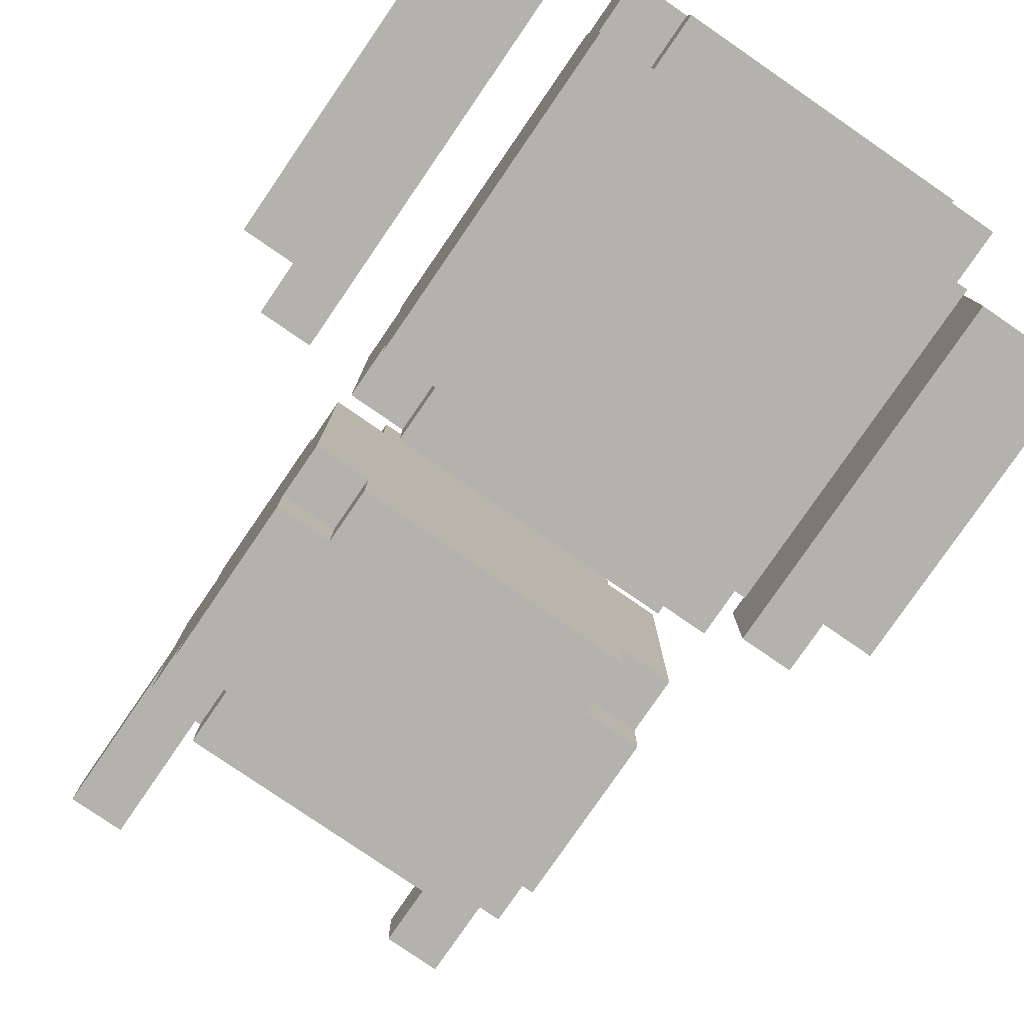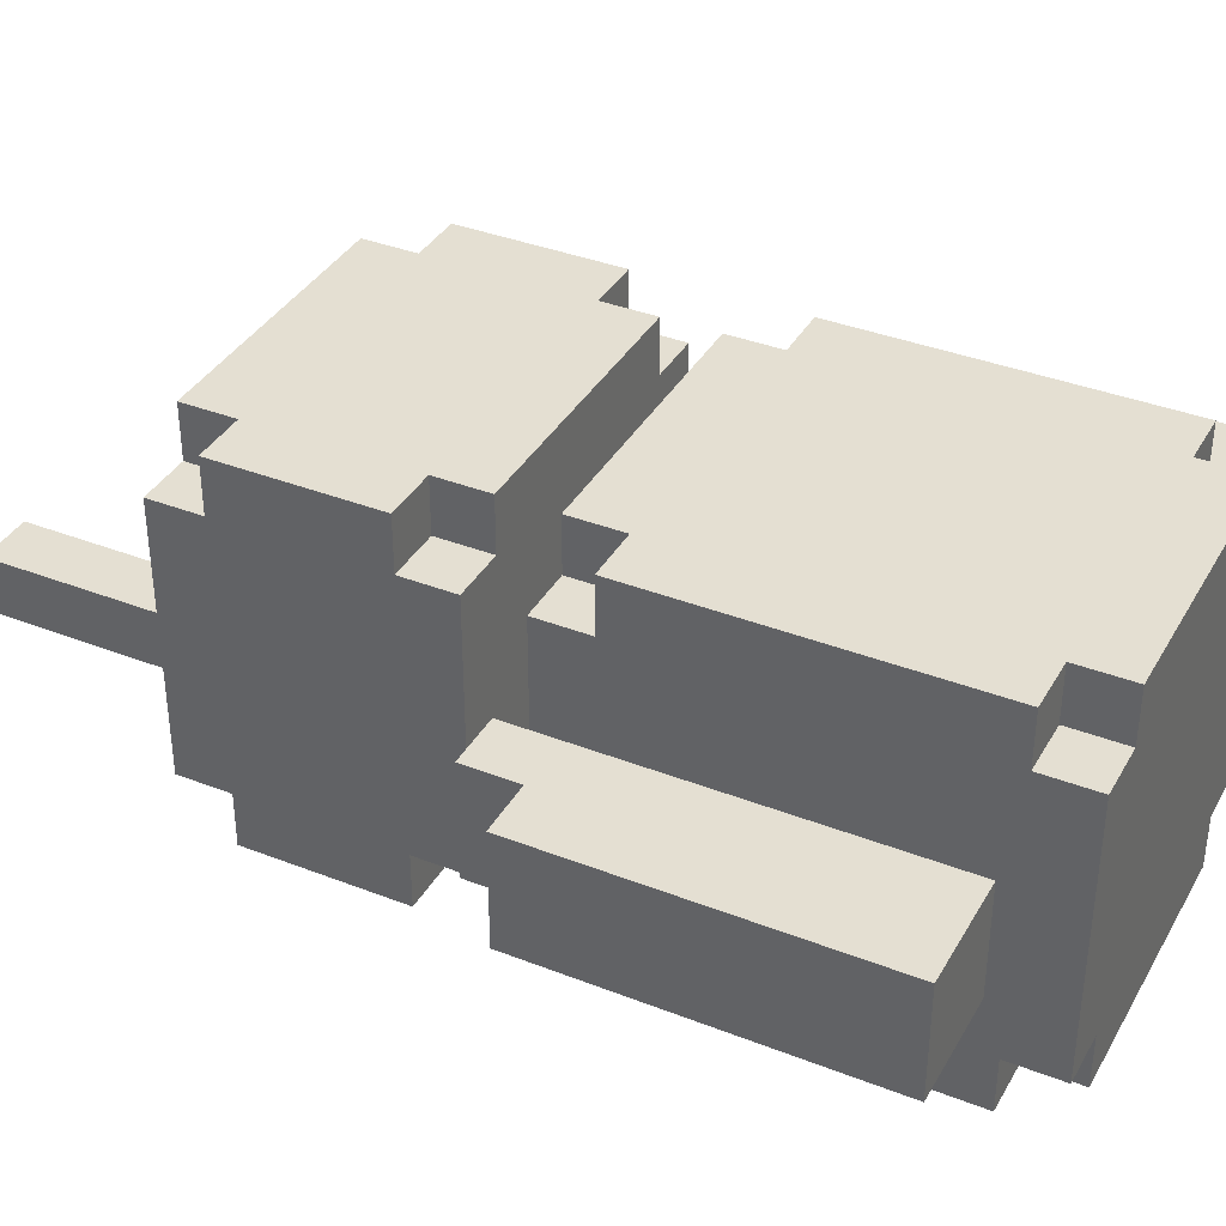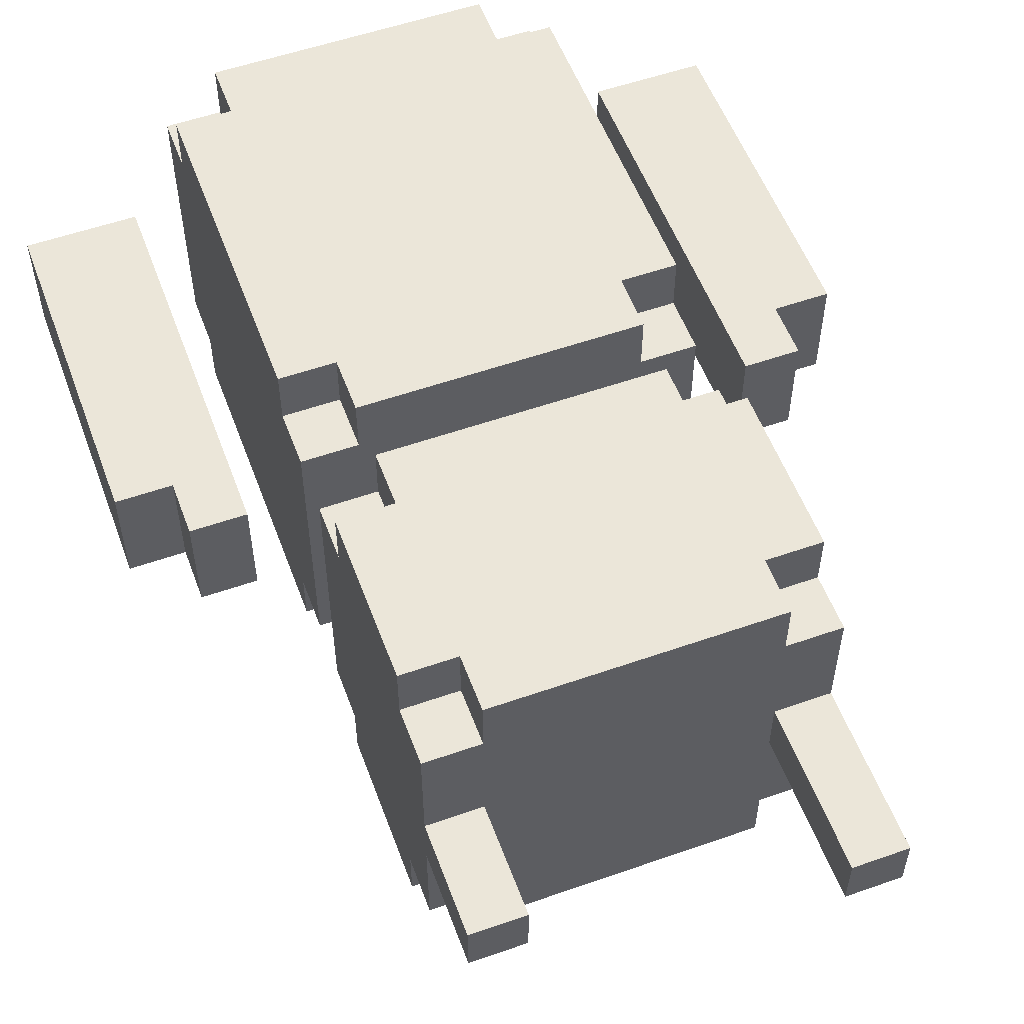
<metadata>
{"format":"obj","ext":"obj","renderer":"f3d","projection":"perspective","resolution":1024,"background":"white","views":[{"elev":-79.4,"azim":-34.5,"up":"+Z"},{"elev":37.2,"azim":-63.3,"up":"+Z"},{"elev":55.1,"azim":159.7,"up":"+Z"}]}
</metadata>
<code>
o
v -1.6 0.3 -0.4
v -1.6 0.3 -0.6
v -1.6 0.4 -0.4
v -1.6 0.4 -0.6
v -1.6 0.9 -0.4
v -1.6 0.9 -0.6
v -1.5 0.9 -0.4
v -1.5 0.9 -0.6
v -1.5 1 -0.4
v -1.5 1 -0.6
v -1.3 0.2 -0.3
v -1.3 0.2 -0.8
v -1.3 0.3 -0.2
v -1.3 0.3 -0.3
v -1.3 0.3 -0.8
v -1.3 0.3 -0.9
v -1.3 0.9 -0.2
v -1.3 0.9 -0.3
v -1.3 0.9 -0.8
v -1.3 0.9 -0.9
v -1.3 1 -0.3
v -1.3 1 -0.8
v -1.3 1.1 -0.3
v -1.3 1.1 -0.8
v -1.3 1.2 -0.2
v -1.3 1.2 -0.3
v -1.3 1.2 -0.8
v -1.3 1.2 -0.9
v -1.3 1.5 -0.2
v -1.3 1.5 -0.3
v -1.3 1.5 -0.8
v -1.3 1.5 -0.9
v -1.3 1.6 -0.3
v -1.3 1.6 -0.5
v -1.3 1.6 -0.6
v -1.3 1.6 -0.8
v -1.3 1.9 -0.5
v -1.3 1.9 -0.6
v -1.2 0.2 -0.2
v -1.2 0.2 -0.3
v -1.2 0.2 -0.8
v -1.2 0.2 -0.9
v -1.2 0.3 -0.2
v -1.2 0.3 -0.3
v -1.2 0.3 -0.8
v -1.2 0.3 -0.9
v -1.2 0.9 -0.2
v -1.2 0.9 -0.3
v -1.2 0.9 -0.8
v -1.2 0.9 -0.9
v -1.2 1 -0.2
v -1.2 1 -0.3
v -1.2 1 -0.8
v -1.2 1 -0.9
v -1.2 1.1 -0.2
v -1.2 1.1 -0.3
v -1.2 1.1 -0.8
v -1.2 1.1 -0.9
v -1.2 1.2 -0.2
v -1.2 1.2 -0.3
v -1.2 1.2 -0.8
v -1.2 1.2 -0.9
v -1.2 1.5 -0.2
v -1.2 1.5 -0.3
v -1.2 1.5 -0.8
v -1.2 1.5 -0.9
v -1.2 1.6 -0.2
v -1.2 1.6 -0.3
v -1.2 1.6 -0.8
v -1.2 1.6 -0.9
v -0.7 1.6 -0.5
v -0.7 1.6 -0.6
v -0.7 1.8 -0.5
v -0.7 1.8 -0.6
v -0.5 0.3 -0.4
v -0.5 0.3 -0.6
v -0.5 0.4 -0.4
v -0.5 0.4 -0.6
v -0.5 1 -0.4
v -0.5 1 -0.6
v -1.4 0.3 -0.4
v -1.4 0.3 -0.6
v -1.4 0.4 -0.4
v -1.4 0.4 -0.6
v -1.4 1 -0.4
v -1.4 1 -0.6
v -1.2 1.6 -0.5
v -1.2 1.6 -0.6
v -1.2 1.9 -0.5
v -1.2 1.9 -0.6
v -0.7 0.2 -0.2
v -0.7 0.2 -0.3
v -0.7 0.2 -0.8
v -0.7 0.2 -0.9
v -0.7 0.3 -0.2
v -0.7 0.3 -0.3
v -0.7 0.3 -0.8
v -0.7 0.3 -0.9
v -0.7 0.9 -0.2
v -0.7 0.9 -0.3
v -0.7 0.9 -0.8
v -0.7 0.9 -0.9
v -0.7 1 -0.2
v -0.7 1 -0.3
v -0.7 1 -0.8
v -0.7 1 -0.9
v -0.7 1.1 -0.2
v -0.7 1.1 -0.3
v -0.7 1.1 -0.8
v -0.7 1.1 -0.9
v -0.7 1.2 -0.2
v -0.7 1.2 -0.3
v -0.7 1.2 -0.8
v -0.7 1.2 -0.9
v -0.7 1.5 -0.2
v -0.7 1.5 -0.3
v -0.7 1.5 -0.8
v -0.7 1.5 -0.9
v -0.7 1.6 -0.2
v -0.7 1.6 -0.3
v -0.7 1.6 -0.8
v -0.7 1.6 -0.9
v -0.6 0.2 -0.3
v -0.6 0.2 -0.8
v -0.6 0.3 -0.2
v -0.6 0.3 -0.3
v -0.6 0.3 -0.8
v -0.6 0.3 -0.9
v -0.6 0.9 -0.2
v -0.6 0.9 -0.3
v -0.6 0.9 -0.8
v -0.6 0.9 -0.9
v -0.6 1 -0.3
v -0.6 1 -0.8
v -0.6 1.1 -0.3
v -0.6 1.1 -0.8
v -0.6 1.2 -0.2
v -0.6 1.2 -0.3
v -0.6 1.2 -0.8
v -0.6 1.2 -0.9
v -0.6 1.5 -0.2
v -0.6 1.5 -0.3
v -0.6 1.5 -0.8
v -0.6 1.5 -0.9
v -0.6 1.6 -0.3
v -0.6 1.6 -0.5
v -0.6 1.6 -0.6
v -0.6 1.6 -0.8
v -0.6 1.8 -0.5
v -0.6 1.8 -0.6
v -0.4 0.9 -0.4
v -0.4 0.9 -0.6
v -0.4 1 -0.4
v -0.4 1 -0.6
v -0.3 0.3 -0.4
v -0.3 0.3 -0.6
v -0.3 0.4 -0.4
v -0.3 0.4 -0.6
v -0.3 0.9 -0.4
v -0.3 0.9 -0.6
v -1.3 0.3 -0.2
v -1.3 0.9 -0.2
v -1.3 1.2 -0.2
v -1.3 1.5 -0.2
v -1.2 0.2 -0.2
v -1.2 0.3 -0.2
v -1.2 0.9 -0.2
v -1.2 1 -0.2
v -1.2 1.1 -0.2
v -1.2 1.2 -0.2
v -1.2 1.5 -0.2
v -1.2 1.6 -0.2
v -1.1 1.3 -0.2
v -1.1 1.4 -0.2
v -1.1 1.5 -0.2
v -1 1.3 -0.2
v -1 1.4 -0.2
v -1 1.5 -0.2
v -0.9 1.3 -0.2
v -0.9 1.4 -0.2
v -0.9 1.5 -0.2
v -0.8 1.3 -0.2
v -0.8 1.4 -0.2
v -0.8 1.5 -0.2
v -0.7 0.2 -0.2
v -0.7 0.3 -0.2
v -0.7 0.9 -0.2
v -0.7 1 -0.2
v -0.7 1.1 -0.2
v -0.7 1.2 -0.2
v -0.7 1.5 -0.2
v -0.7 1.6 -0.2
v -0.6 0.3 -0.2
v -0.6 0.9 -0.2
v -0.6 1.2 -0.2
v -0.6 1.5 -0.2
v -1.3 0.2 -0.3
v -1.3 0.3 -0.3
v -1.3 0.9 -0.3
v -1.3 1 -0.3
v -1.3 1.1 -0.3
v -1.3 1.2 -0.3
v -1.3 1.5 -0.3
v -1.3 1.6 -0.3
v -1.2 0.2 -0.3
v -1.2 0.3 -0.3
v -1.2 0.9 -0.3
v -1.2 1 -0.3
v -1.2 1.1 -0.3
v -1.2 1.2 -0.3
v -1.2 1.5 -0.3
v -1.2 1.6 -0.3
v -0.7 0.2 -0.3
v -0.7 0.3 -0.3
v -0.7 0.9 -0.3
v -0.7 1 -0.3
v -0.7 1.1 -0.3
v -0.7 1.2 -0.3
v -0.7 1.5 -0.3
v -0.7 1.6 -0.3
v -0.6 0.2 -0.3
v -0.6 0.3 -0.3
v -0.6 0.9 -0.3
v -0.6 1 -0.3
v -0.6 1.1 -0.3
v -0.6 1.2 -0.3
v -0.6 1.5 -0.3
v -0.6 1.6 -0.3
v -1.6 0.3 -0.4
v -1.6 0.4 -0.4
v -1.6 0.9 -0.4
v -1.5 0.9 -0.4
v -1.5 1 -0.4
v -1.4 0.3 -0.4
v -1.4 0.4 -0.4
v -1.4 1 -0.4
v -0.5 0.3 -0.4
v -0.5 0.4 -0.4
v -0.5 1 -0.4
v -0.4 0.9 -0.4
v -0.4 1 -0.4
v -0.3 0.3 -0.4
v -0.3 0.4 -0.4
v -0.3 0.9 -0.4
v -1.3 1.6 -0.5
v -1.3 1.9 -0.5
v -1.2 1.6 -0.5
v -1.2 1.9 -0.5
v -0.7 1.6 -0.5
v -0.7 1.8 -0.5
v -0.6 1.6 -0.5
v -0.6 1.8 -0.5
v -1.6 0.3 -0.6
v -1.6 0.4 -0.6
v -1.6 0.9 -0.6
v -1.5 0.9 -0.6
v -1.5 1 -0.6
v -1.4 0.3 -0.6
v -1.4 0.4 -0.6
v -1.4 1 -0.6
v -1.3 1.6 -0.6
v -1.3 1.9 -0.6
v -1.2 1.6 -0.6
v -1.2 1.9 -0.6
v -0.7 1.6 -0.6
v -0.7 1.8 -0.6
v -0.6 1.6 -0.6
v -0.6 1.8 -0.6
v -0.5 0.3 -0.6
v -0.5 0.4 -0.6
v -0.5 1 -0.6
v -0.4 0.9 -0.6
v -0.4 1 -0.6
v -0.3 0.3 -0.6
v -0.3 0.4 -0.6
v -0.3 0.9 -0.6
v -1.3 0.2 -0.8
v -1.3 0.3 -0.8
v -1.3 0.9 -0.8
v -1.3 1 -0.8
v -1.3 1.1 -0.8
v -1.3 1.2 -0.8
v -1.3 1.5 -0.8
v -1.3 1.6 -0.8
v -1.2 0.2 -0.8
v -1.2 0.3 -0.8
v -1.2 0.9 -0.8
v -1.2 1 -0.8
v -1.2 1.1 -0.8
v -1.2 1.2 -0.8
v -1.2 1.5 -0.8
v -1.2 1.6 -0.8
v -0.7 0.2 -0.8
v -0.7 0.3 -0.8
v -0.7 0.9 -0.8
v -0.7 1 -0.8
v -0.7 1.1 -0.8
v -0.7 1.2 -0.8
v -0.7 1.5 -0.8
v -0.7 1.6 -0.8
v -0.6 0.2 -0.8
v -0.6 0.3 -0.8
v -0.6 0.9 -0.8
v -0.6 1 -0.8
v -0.6 1.1 -0.8
v -0.6 1.2 -0.8
v -0.6 1.5 -0.8
v -0.6 1.6 -0.8
v -1.3 0.3 -0.9
v -1.3 0.9 -0.9
v -1.3 1.2 -0.9
v -1.3 1.5 -0.9
v -1.2 0.2 -0.9
v -1.2 0.3 -0.9
v -1.2 0.9 -0.9
v -1.2 1 -0.9
v -1.2 1.1 -0.9
v -1.2 1.2 -0.9
v -1.2 1.5 -0.9
v -1.2 1.6 -0.9
v -0.7 0.2 -0.9
v -0.7 0.3 -0.9
v -0.7 0.9 -0.9
v -0.7 1 -0.9
v -0.7 1.1 -0.9
v -0.7 1.2 -0.9
v -0.7 1.5 -0.9
v -0.7 1.6 -0.9
v -0.6 0.3 -0.9
v -0.6 0.9 -0.9
v -0.6 1.2 -0.9
v -0.6 1.5 -0.9
v -1.2 0.2 -0.2
v -0.7 0.2 -0.2
v -1.3 0.2 -0.3
v -1.2 0.2 -0.3
v -0.7 0.2 -0.3
v -0.6 0.2 -0.3
v -1.3 0.2 -0.8
v -1.2 0.2 -0.8
v -0.7 0.2 -0.8
v -0.6 0.2 -0.8
v -1.2 0.2 -0.9
v -0.7 0.2 -0.9
v -1.3 0.3 -0.2
v -1.2 0.3 -0.2
v -0.7 0.3 -0.2
v -0.6 0.3 -0.2
v -1.3 0.3 -0.3
v -1.2 0.3 -0.3
v -0.7 0.3 -0.3
v -0.6 0.3 -0.3
v -1.6 0.3 -0.4
v -1.4 0.3 -0.4
v -0.5 0.3 -0.4
v -0.3 0.3 -0.4
v -1.6 0.3 -0.6
v -1.4 0.3 -0.6
v -0.5 0.3 -0.6
v -0.3 0.3 -0.6
v -1.3 0.3 -0.8
v -1.2 0.3 -0.8
v -0.7 0.3 -0.8
v -0.6 0.3 -0.8
v -1.3 0.3 -0.9
v -1.2 0.3 -0.9
v -0.7 0.3 -0.9
v -0.6 0.3 -0.9
v -1.2 1.1 -0.2
v -0.7 1.1 -0.2
v -1.3 1.1 -0.3
v -1.2 1.1 -0.3
v -0.7 1.1 -0.3
v -0.6 1.1 -0.3
v -1.3 1.1 -0.8
v -1.2 1.1 -0.8
v -0.7 1.1 -0.8
v -0.6 1.1 -0.8
v -1.2 1.1 -0.9
v -0.7 1.1 -0.9
v -1.3 1.2 -0.2
v -1.2 1.2 -0.2
v -0.7 1.2 -0.2
v -0.6 1.2 -0.2
v -1.3 1.2 -0.3
v -1.2 1.2 -0.3
v -0.7 1.2 -0.3
v -0.6 1.2 -0.3
v -1.3 1.2 -0.8
v -1.2 1.2 -0.8
v -0.7 1.2 -0.8
v -0.6 1.2 -0.8
v -1.3 1.2 -0.9
v -1.2 1.2 -0.9
v -0.7 1.2 -0.9
v -0.6 1.2 -0.9
v -1.3 0.9 -0.2
v -1.2 0.9 -0.2
v -0.7 0.9 -0.2
v -0.6 0.9 -0.2
v -1.3 0.9 -0.3
v -1.2 0.9 -0.3
v -0.7 0.9 -0.3
v -0.6 0.9 -0.3
v -1.6 0.9 -0.4
v -1.5 0.9 -0.4
v -0.4 0.9 -0.4
v -0.3 0.9 -0.4
v -1.6 0.9 -0.6
v -1.5 0.9 -0.6
v -0.4 0.9 -0.6
v -0.3 0.9 -0.6
v -1.3 0.9 -0.8
v -1.2 0.9 -0.8
v -0.7 0.9 -0.8
v -0.6 0.9 -0.8
v -1.3 0.9 -0.9
v -1.2 0.9 -0.9
v -0.7 0.9 -0.9
v -0.6 0.9 -0.9
v -1.2 1 -0.2
v -0.7 1 -0.2
v -1.3 1 -0.3
v -1.2 1 -0.3
v -0.7 1 -0.3
v -0.6 1 -0.3
v -1.5 1 -0.4
v -1.4 1 -0.4
v -0.5 1 -0.4
v -0.4 1 -0.4
v -1.5 1 -0.6
v -1.4 1 -0.6
v -0.5 1 -0.6
v -0.4 1 -0.6
v -1.3 1 -0.8
v -1.2 1 -0.8
v -0.7 1 -0.8
v -0.6 1 -0.8
v -1.2 1 -0.9
v -0.7 1 -0.9
v -1.3 1.5 -0.2
v -1.2 1.5 -0.2
v -0.7 1.5 -0.2
v -0.6 1.5 -0.2
v -1.3 1.5 -0.3
v -1.2 1.5 -0.3
v -0.7 1.5 -0.3
v -0.6 1.5 -0.3
v -1.3 1.5 -0.8
v -1.2 1.5 -0.8
v -0.7 1.5 -0.8
v -0.6 1.5 -0.8
v -1.3 1.5 -0.9
v -1.2 1.5 -0.9
v -0.7 1.5 -0.9
v -0.6 1.5 -0.9
v -1.2 1.6 -0.2
v -0.7 1.6 -0.2
v -1.3 1.6 -0.3
v -1.2 1.6 -0.3
v -0.7 1.6 -0.3
v -0.6 1.6 -0.3
v -1.3 1.6 -0.5
v -1.2 1.6 -0.5
v -0.7 1.6 -0.5
v -0.6 1.6 -0.5
v -1.3 1.6 -0.6
v -1.2 1.6 -0.6
v -0.7 1.6 -0.6
v -0.6 1.6 -0.6
v -1.3 1.6 -0.8
v -1.2 1.6 -0.8
v -0.7 1.6 -0.8
v -0.6 1.6 -0.8
v -1.2 1.6 -0.9
v -0.7 1.6 -0.9
v -0.7 1.8 -0.5
v -0.6 1.8 -0.5
v -0.7 1.8 -0.6
v -0.6 1.8 -0.6
v -1.3 1.9 -0.5
v -1.2 1.9 -0.5
v -1.3 1.9 -0.6
v -1.2 1.9 -0.6
f 3 2 1
f 4 2 3
f 5 4 3
f 6 4 5
f 9 8 7
f 10 8 9
f 14 12 11
f 15 12 14
f 17 14 13
f 17 16 15
f 17 15 14
f 18 16 17
f 19 16 18
f 20 16 19
f 21 19 18
f 22 19 21
f 26 24 23
f 27 24 26
f 29 27 26
f 29 28 27
f 29 26 25
f 30 28 29
f 31 28 30
f 32 28 31
f 33 31 30
f 34 31 33
f 35 31 34
f 36 31 35
f 37 35 34
f 38 35 37
f 43 40 39
f 44 40 43
f 45 42 41
f 46 42 45
f 51 48 47
f 52 48 51
f 53 50 49
f 54 50 53
f 59 56 55
f 60 56 59
f 61 58 57
f 62 58 61
f 67 64 63
f 68 64 67
f 69 66 65
f 70 66 69
f 73 72 71
f 74 72 73
f 77 76 75
f 78 76 77
f 79 78 77
f 80 78 79
f 81 82 83
f 83 82 84
f 83 84 85
f 85 84 86
f 87 88 89
f 89 88 90
f 91 92 95
f 95 92 96
f 93 94 97
f 97 94 98
f 99 100 103
f 103 100 104
f 101 102 105
f 105 102 106
f 107 108 111
f 111 108 112
f 109 110 113
f 113 110 114
f 115 116 119
f 119 116 120
f 117 118 121
f 121 118 122
f 123 124 126
f 126 124 127
f 125 126 129
f 127 128 129
f 126 127 129
f 129 128 130
f 130 128 131
f 131 128 132
f 130 131 133
f 133 131 134
f 135 136 138
f 138 136 139
f 138 139 141
f 139 140 141
f 137 138 141
f 141 140 142
f 142 140 143
f 143 140 144
f 142 143 145
f 145 143 146
f 146 143 147
f 147 143 148
f 146 147 149
f 149 147 150
f 151 152 153
f 153 152 154
f 155 156 157
f 157 156 158
f 157 158 159
f 159 158 160
f 166 162 161
f 167 162 166
f 170 164 163
f 171 164 170
f 173 170 169
f 173 172 171
f 173 171 170
f 174 172 173
f 175 172 174
f 176 173 169
f 176 174 173
f 177 175 174
f 177 174 176
f 178 172 175
f 178 175 177
f 179 177 176
f 179 176 169
f 179 178 177
f 180 178 179
f 181 172 178
f 181 178 180
f 182 180 179
f 182 179 169
f 183 181 180
f 183 180 182
f 184 172 181
f 184 181 183
f 185 166 165
f 186 168 167
f 186 166 185
f 186 167 166
f 187 168 186
f 188 168 187
f 189 184 183
f 189 183 182
f 189 182 169
f 190 184 189
f 191 172 184
f 191 184 190
f 192 172 191
f 193 187 186
f 194 187 193
f 195 191 190
f 196 191 195
f 205 198 197
f 206 198 205
f 207 200 199
f 208 200 207
f 209 202 201
f 210 202 209
f 211 204 203
f 212 204 211
f 221 214 213
f 222 214 221
f 223 216 215
f 224 216 223
f 225 218 217
f 226 218 225
f 227 220 219
f 228 220 227
f 232 231 230
f 234 230 229
f 235 233 232
f 235 230 234
f 235 232 230
f 236 233 235
f 240 239 238
f 241 239 240
f 242 238 237
f 243 240 238
f 243 238 242
f 244 240 243
f 247 246 245
f 248 246 247
f 251 250 249
f 252 250 251
f 254 255 256
f 253 254 258
f 256 257 259
f 258 254 259
f 254 256 259
f 259 257 260
f 261 262 263
f 263 262 264
f 265 266 267
f 267 266 268
f 270 271 272
f 272 271 273
f 269 270 274
f 270 272 275
f 274 270 275
f 275 272 276
f 277 278 285
f 285 278 286
f 279 280 287
f 287 280 288
f 281 282 289
f 289 282 290
f 283 284 291
f 291 284 292
f 293 294 301
f 301 294 302
f 295 296 303
f 303 296 304
f 297 298 305
f 305 298 306
f 299 300 307
f 307 300 308
f 309 310 314
f 314 310 315
f 311 312 318
f 318 312 319
f 313 314 321
f 315 316 322
f 321 314 322
f 314 315 322
f 322 316 323
f 323 316 324
f 319 320 325
f 318 319 325
f 317 318 325
f 325 320 326
f 326 320 327
f 327 320 328
f 322 323 329
f 329 323 330
f 326 327 331
f 331 327 332
f 336 334 333
f 337 334 336
f 339 336 335
f 339 338 337
f 339 337 336
f 340 338 339
f 341 338 340
f 342 338 341
f 343 341 340
f 344 341 343
f 349 346 345
f 350 346 349
f 351 348 347
f 352 348 351
f 357 354 353
f 358 354 357
f 359 356 355
f 360 356 359
f 365 362 361
f 366 362 365
f 367 364 363
f 368 364 367
f 372 370 369
f 373 370 372
f 375 372 371
f 375 374 373
f 375 373 372
f 376 374 375
f 377 374 376
f 378 374 377
f 379 377 376
f 380 377 379
f 385 382 381
f 386 382 385
f 387 384 383
f 388 384 387
f 393 390 389
f 394 390 393
f 395 392 391
f 396 392 395
f 397 398 401
f 401 398 402
f 399 400 403
f 403 400 404
f 405 406 409
f 409 406 410
f 407 408 411
f 411 408 412
f 413 414 417
f 417 414 418
f 415 416 419
f 419 416 420
f 421 422 424
f 424 422 425
f 427 428 431
f 431 428 432
f 429 430 433
f 433 430 434
f 423 424 435
f 424 425 435
f 425 426 435
f 435 426 436
f 436 426 437
f 437 426 438
f 436 437 439
f 439 437 440
f 441 442 445
f 445 442 446
f 443 444 447
f 447 444 448
f 449 450 453
f 453 450 454
f 451 452 455
f 455 452 456
f 457 458 460
f 460 458 461
f 459 460 463
f 461 462 463
f 460 461 463
f 463 462 464
f 464 462 465
f 465 462 466
f 464 465 468
f 468 465 469
f 467 468 471
f 469 470 471
f 468 469 471
f 471 470 472
f 472 470 473
f 473 470 474
f 472 473 475
f 475 473 476
f 477 478 479
f 479 478 480
f 481 482 483
f 483 482 484

</code>
